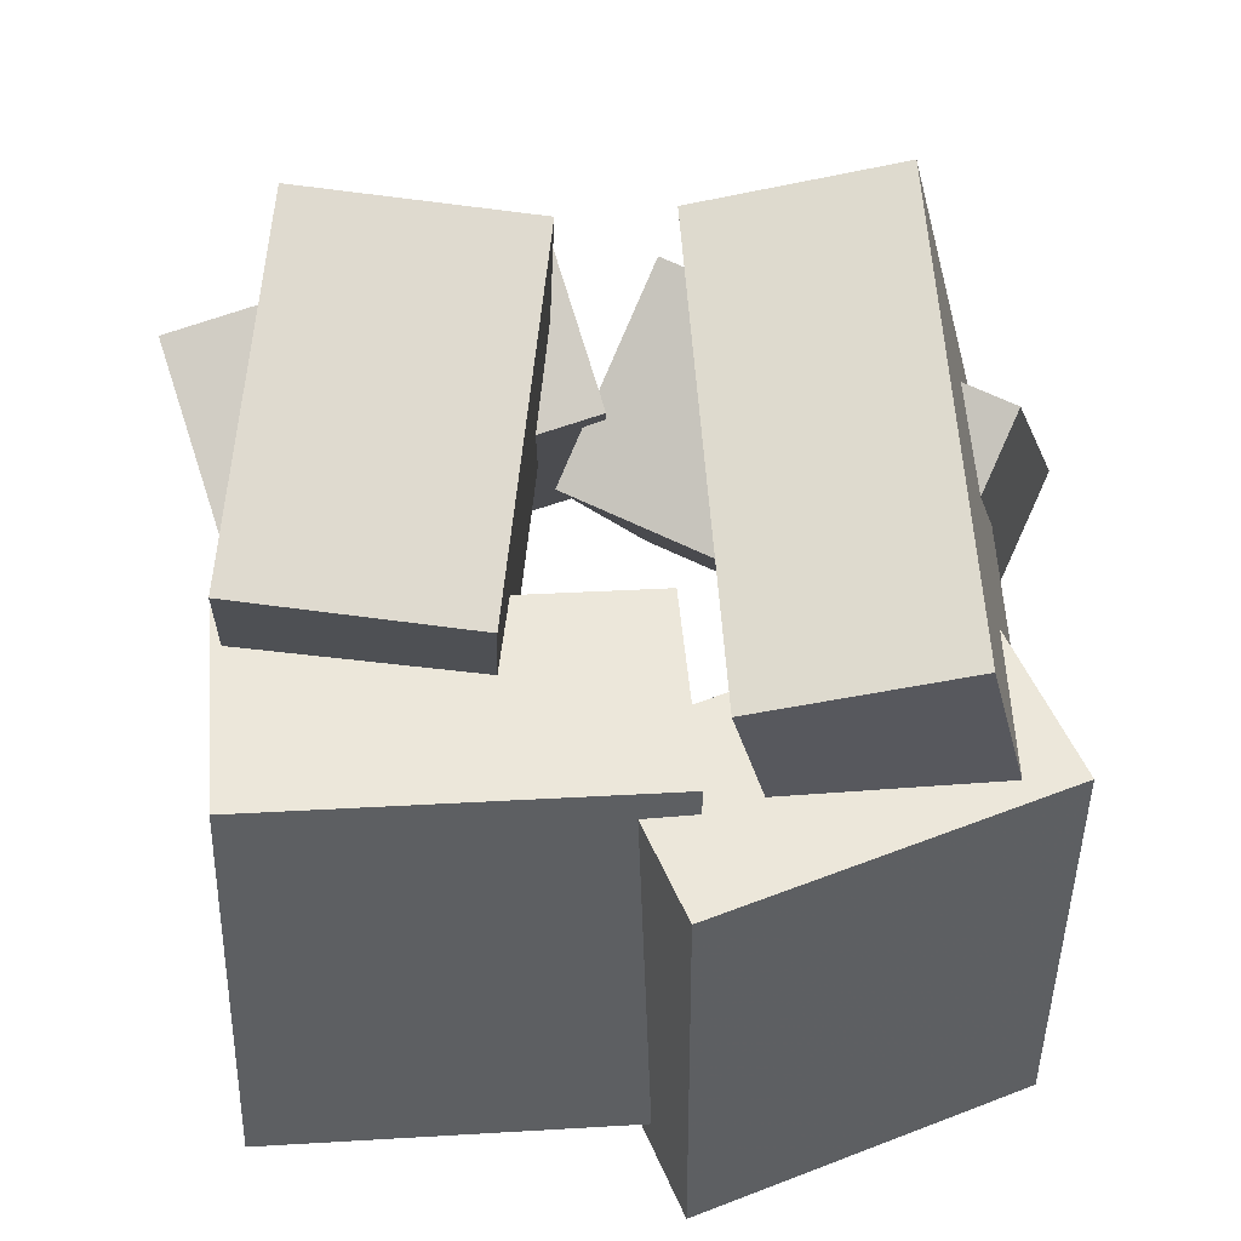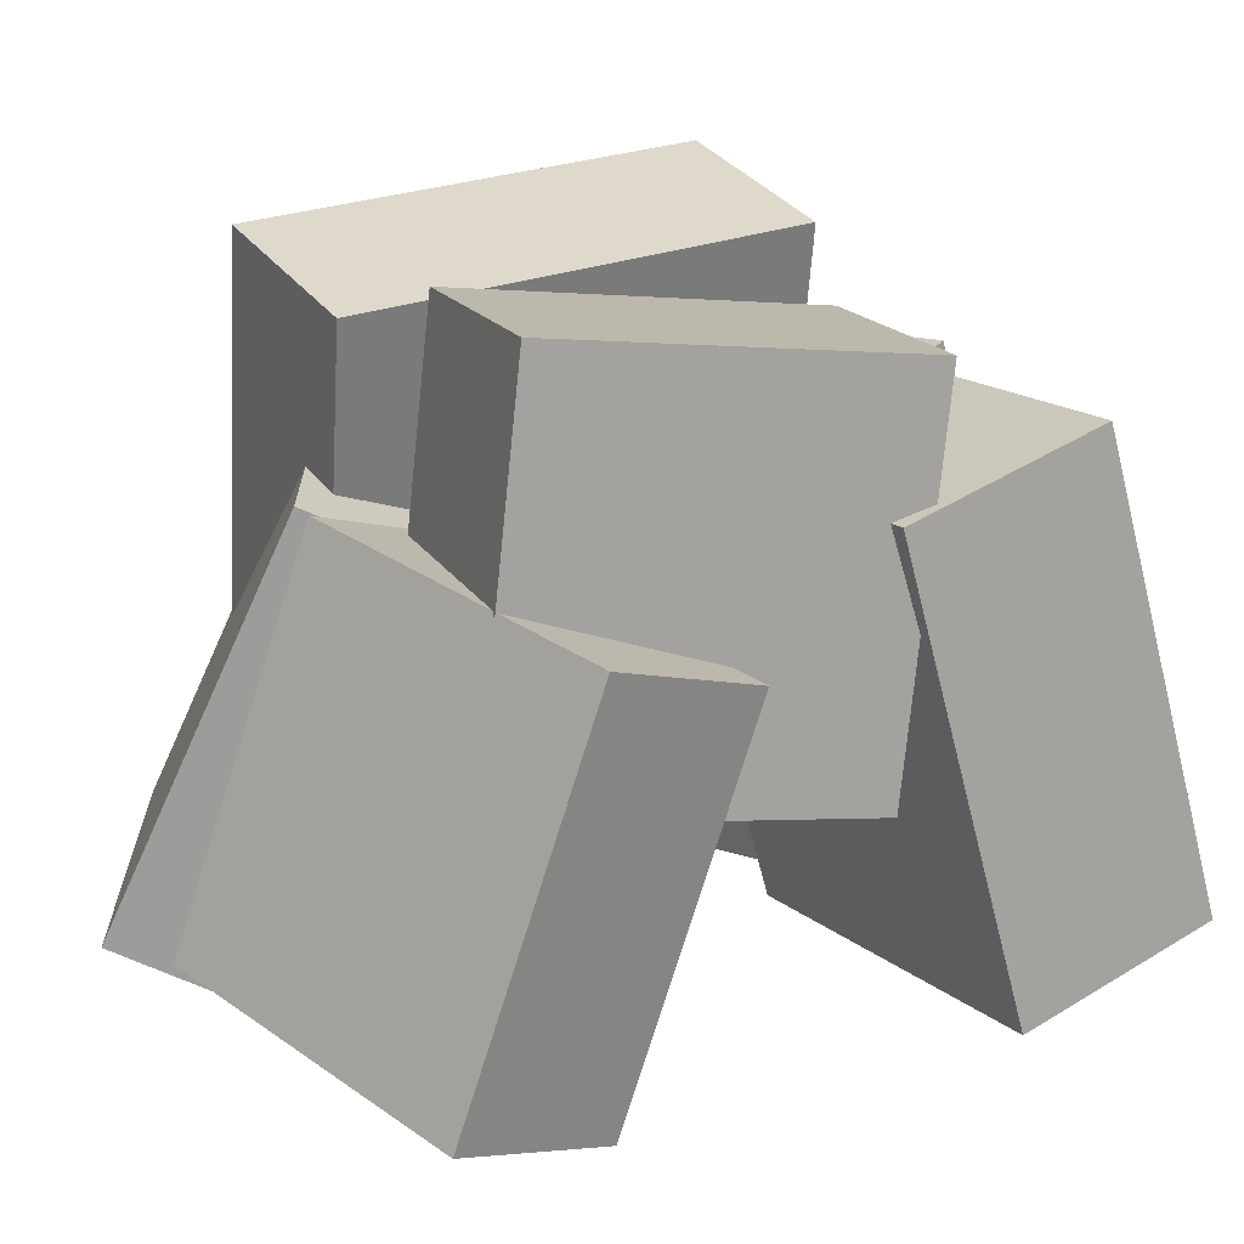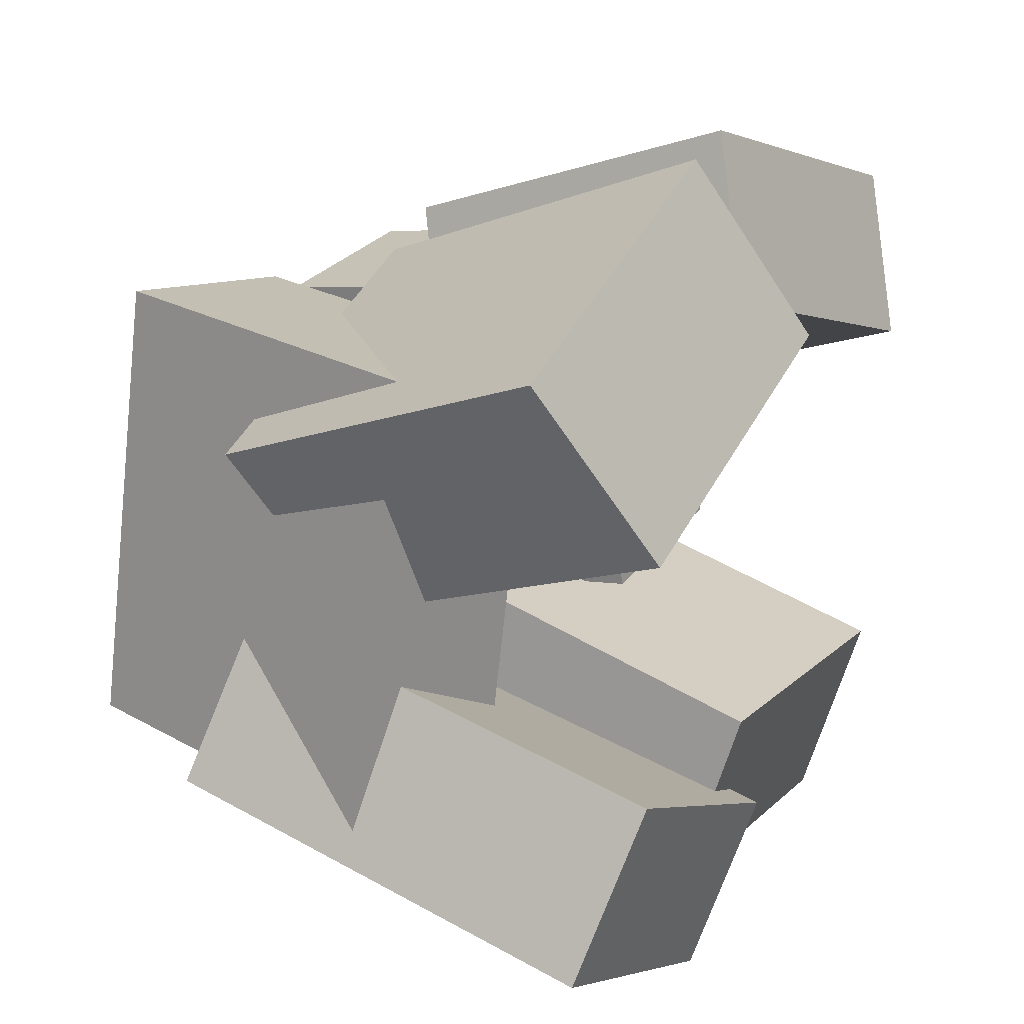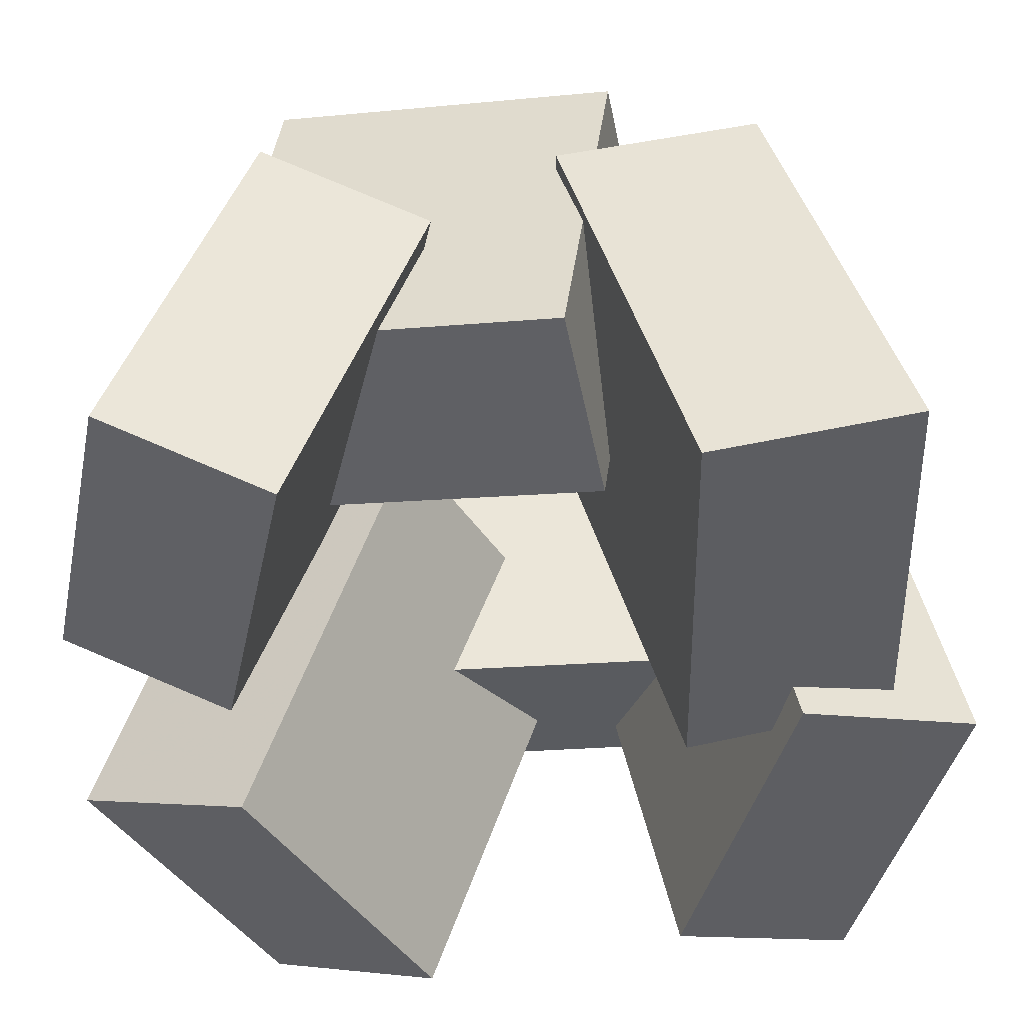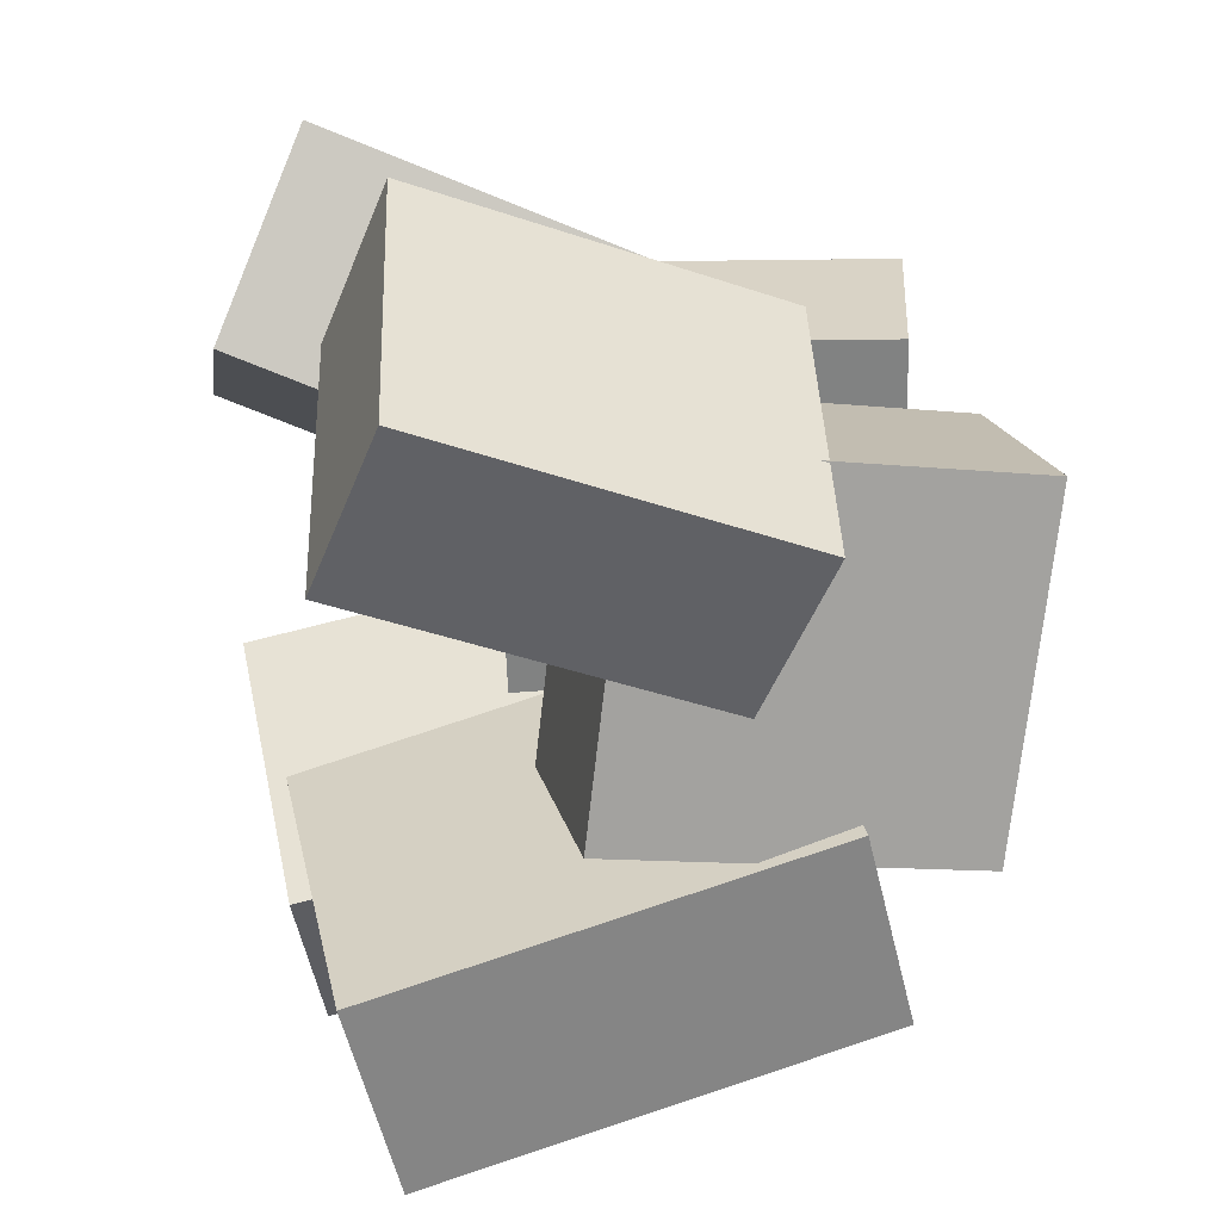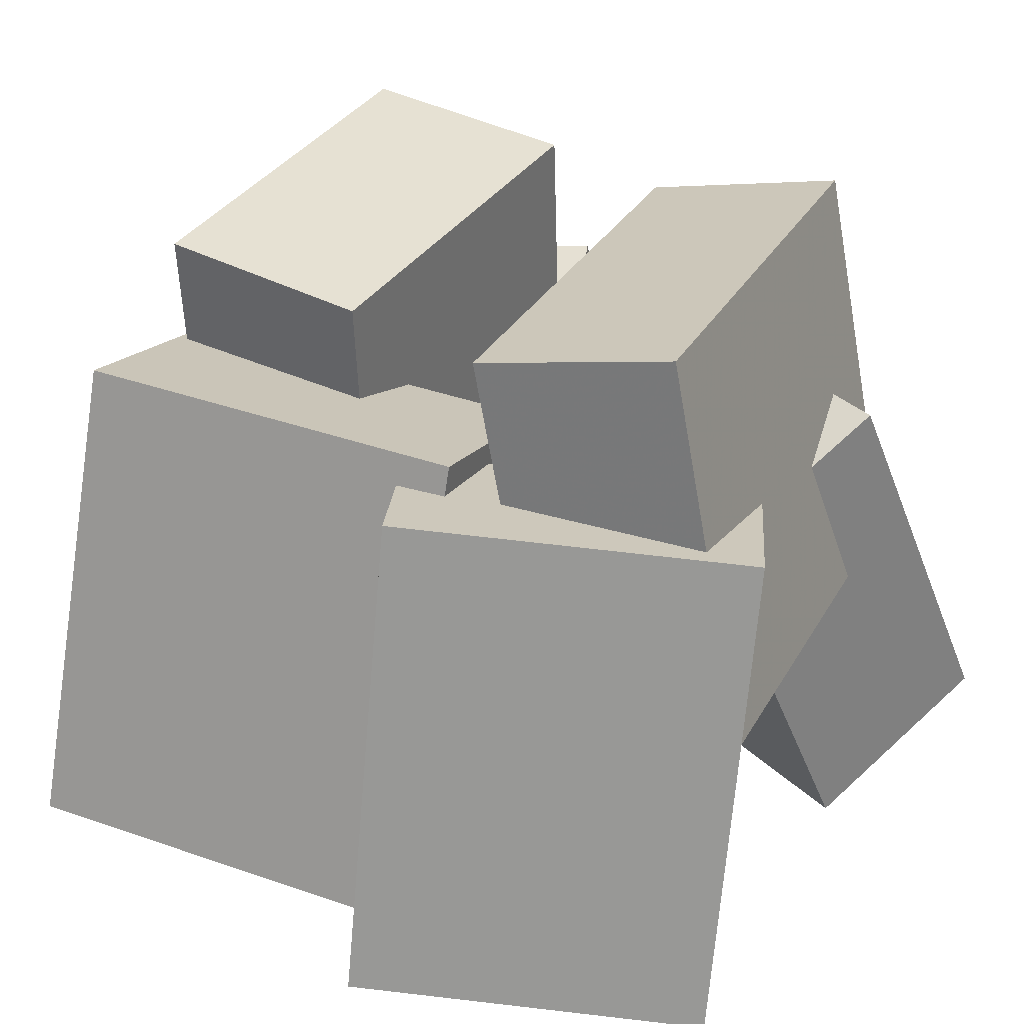
<metadata>
{"format":"obj","ext":"obj","renderer":"f3d","projection":"perspective","resolution":1024,"background":"white","views":[{"elev":63.6,"azim":-177.6,"up":"+Y"},{"elev":19.5,"azim":65.3,"up":"+Y"},{"elev":21.5,"azim":-59.4,"up":"+Z"},{"elev":-44.7,"azim":97.3,"up":"+Y"},{"elev":21.7,"azim":81.0,"up":"+Z"},{"elev":31.8,"azim":-150.0,"up":"+Y"}]}
</metadata>
<code>
v -0.4392 -0.4874 0.1834
v -0.006668 -0.4907 0.3766
v -0.5523 -0.3612 0.439
v -0.1198 -0.3645 0.6322
v -0.3337 0.06593 -0.04314
v 0.09874 0.06263 0.15
v -0.4469 0.1921 0.2124
v -0.01444 0.1889 0.4056
f 1.0 7.0 5.0
f 1.0 3.0 7.0
f 1.0 4.0 3.0
f 1.0 2.0 4.0
f 3.0 8.0 7.0
f 3.0 4.0 8.0
f 5.0 7.0 8.0
f 5.0 8.0 6.0
f 1.0 5.0 6.0
f 1.0 6.0 2.0
f 2.0 6.0 8.0
f 2.0 8.0 4.0
v 0.158 -0.1193 -0.1391
v 0.1214 -0.05615 0.3471
v 0.1357 0.393 -0.2073
v 0.09912 0.4562 0.2789
v 0.4651 -0.1031 -0.1181
v 0.4285 -0.04001 0.3682
v 0.4429 0.4092 -0.1863
v 0.4063 0.4723 0.3
f 9.0 15.0 13.0
f 9.0 11.0 15.0
f 9.0 12.0 11.0
f 9.0 10.0 12.0
f 11.0 16.0 15.0
f 11.0 12.0 16.0
f 13.0 15.0 16.0
f 13.0 16.0 14.0
f 9.0 13.0 14.0
f 9.0 14.0 10.0
f 10.0 14.0 16.0
f 10.0 16.0 12.0
v -0.5256 -0.4136 -0.4153
v -0.4135 -0.4637 -0.1811
v -0.5146 0.2379 -0.281
v -0.4025 0.1877 -0.04688
v -0.09268 -0.3797 -0.6153
v 0.01945 -0.4298 -0.3811
v -0.08172 0.2718 -0.4811
v 0.03041 0.2217 -0.2469
f 17.0 23.0 21.0
f 17.0 19.0 23.0
f 17.0 20.0 19.0
f 17.0 18.0 20.0
f 19.0 24.0 23.0
f 19.0 20.0 24.0
f 21.0 23.0 24.0
f 21.0 24.0 22.0
f 17.0 21.0 22.0
f 17.0 22.0 18.0
f 18.0 22.0 24.0
f 18.0 24.0 20.0
v 0.4462 -0.3212 -0.565
v -0.07573 -0.3489 -0.5037
v 0.4329 0.3103 -0.3936
v -0.08908 0.2826 -0.3323
v 0.4833 -0.3969 -0.2834
v -0.03865 -0.4246 -0.2221
v 0.47 0.2346 -0.1119
v -0.052 0.207 -0.05065
f 25.0 31.0 29.0
f 25.0 27.0 31.0
f 25.0 28.0 27.0
f 25.0 26.0 28.0
f 27.0 32.0 31.0
f 27.0 28.0 32.0
f 29.0 31.0 32.0
f 29.0 32.0 30.0
f 25.0 29.0 30.0
f 25.0 30.0 26.0
f 26.0 30.0 32.0
f 26.0 32.0 28.0
v 0.04242 -0.3612 0.3911
v 0.128 -0.2816 0.6143
v 0.03993 0.1421 0.2124
v 0.1255 0.2217 0.4357
v 0.4952 -0.4139 0.2363
v 0.5808 -0.3343 0.4595
v 0.4927 0.08937 0.05765
v 0.5783 0.169 0.2809
f 33.0 39.0 37.0
f 33.0 35.0 39.0
f 33.0 36.0 35.0
f 33.0 34.0 36.0
f 35.0 40.0 39.0
f 35.0 36.0 40.0
f 37.0 39.0 40.0
f 37.0 40.0 38.0
f 33.0 37.0 38.0
f 33.0 38.0 34.0
f 34.0 38.0 40.0
f 34.0 40.0 36.0
v -0.4982 -0.04202 -0.2932
v -0.4211 -0.0779 0.3587
v -0.38 0.4899 -0.2779
v -0.3029 0.454 0.374
v -0.2324 -0.1001 -0.3278
v -0.1553 -0.136 0.3241
v -0.1141 0.4318 -0.3125
v -0.03701 0.3959 0.3393
f 41.0 47.0 45.0
f 41.0 43.0 47.0
f 41.0 44.0 43.0
f 41.0 42.0 44.0
f 43.0 48.0 47.0
f 43.0 44.0 48.0
f 45.0 47.0 48.0
f 45.0 48.0 46.0
f 41.0 45.0 46.0
f 41.0 46.0 42.0
f 42.0 46.0 48.0
f 42.0 48.0 44.0

</code>
